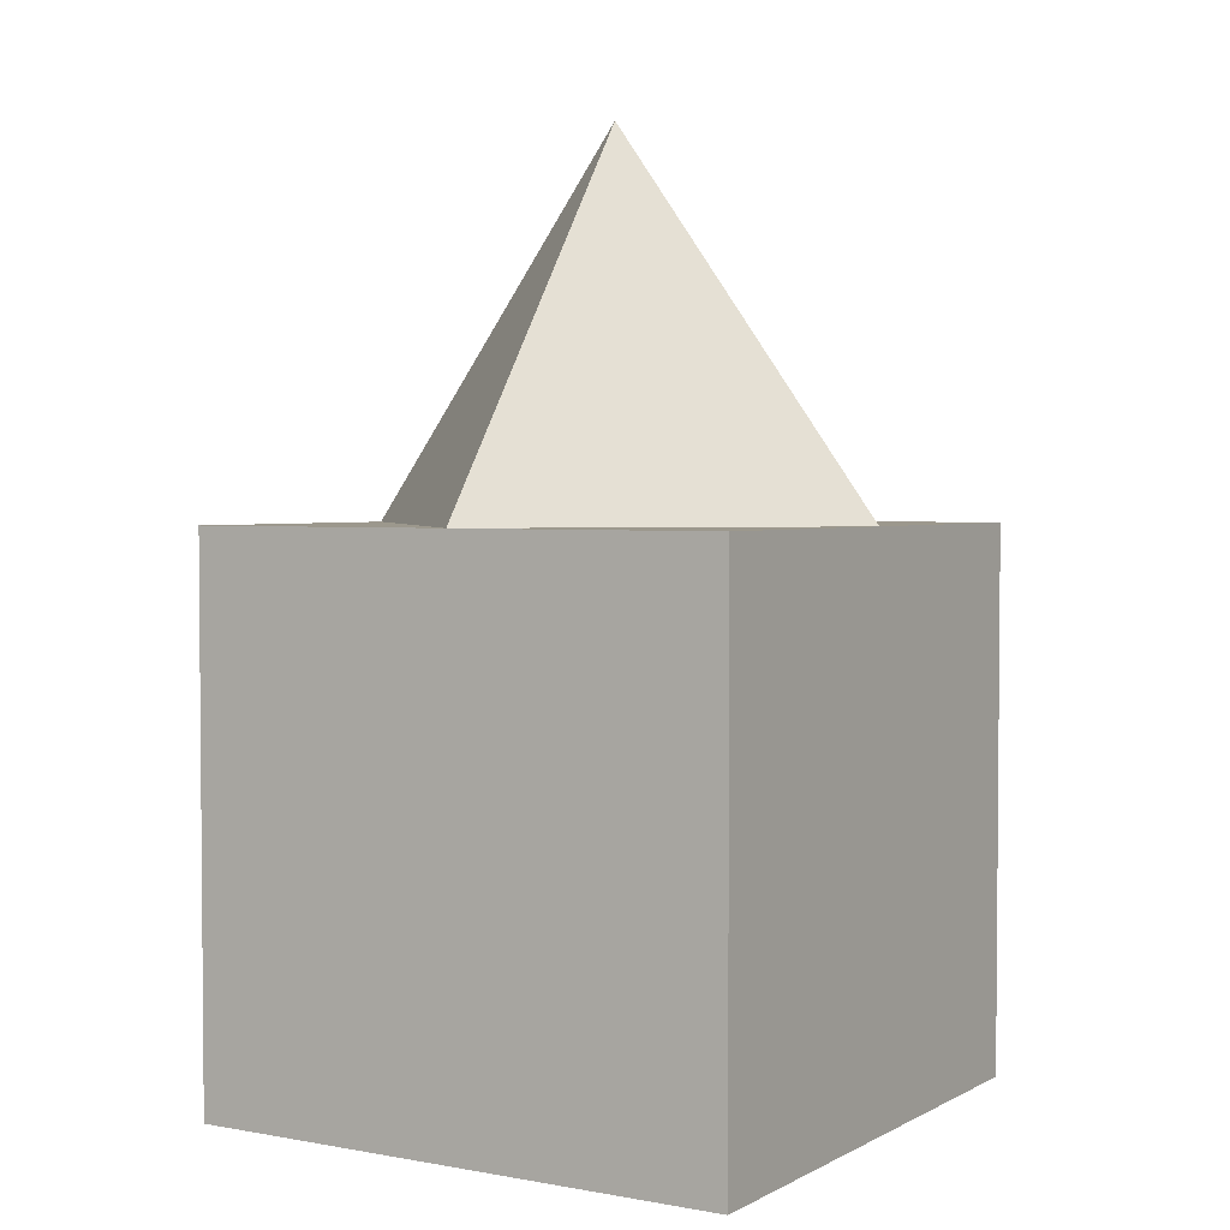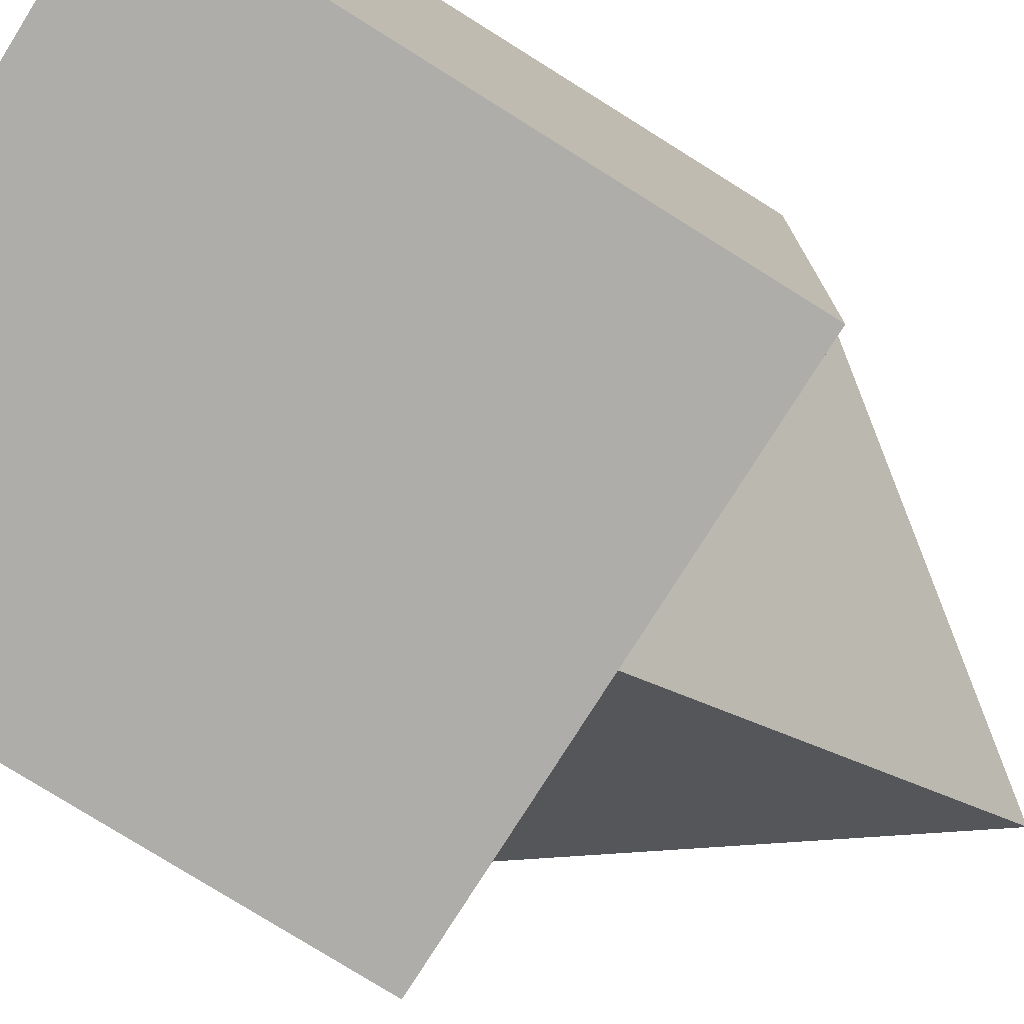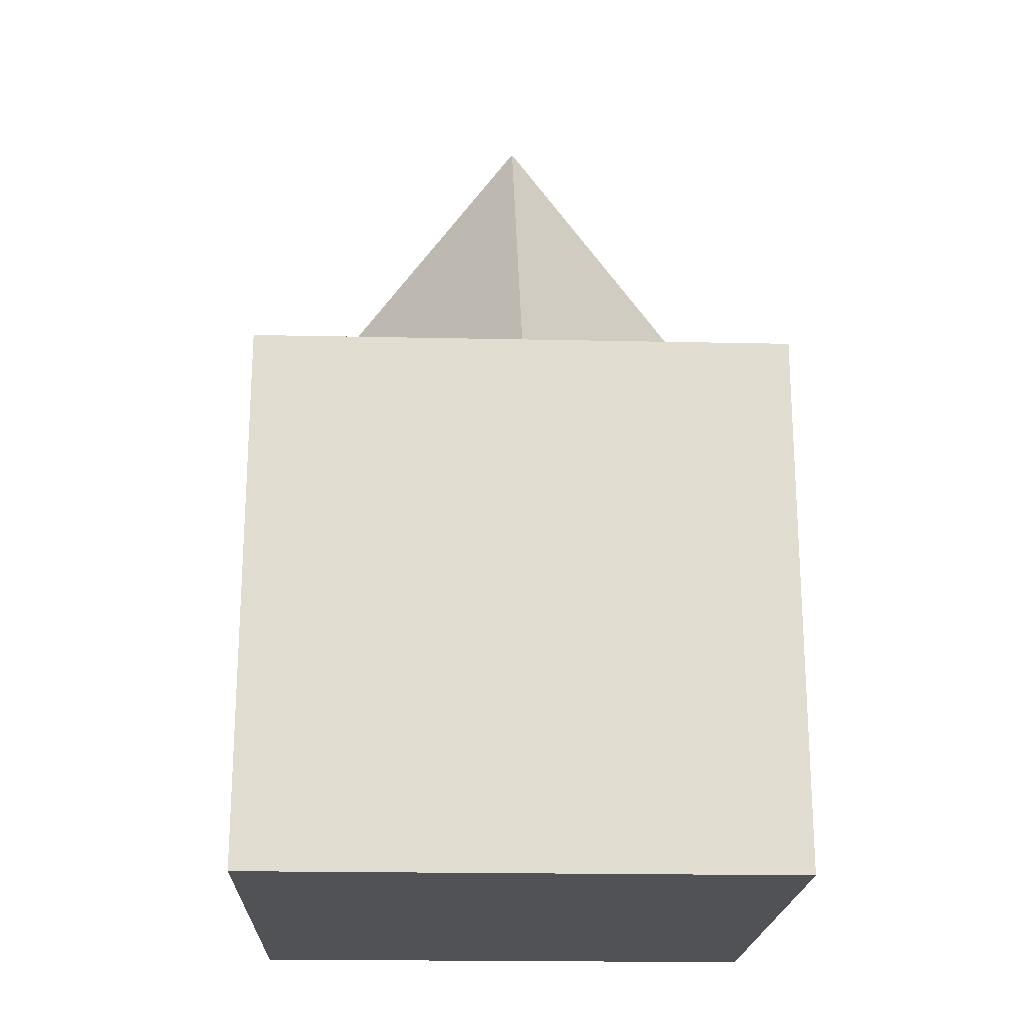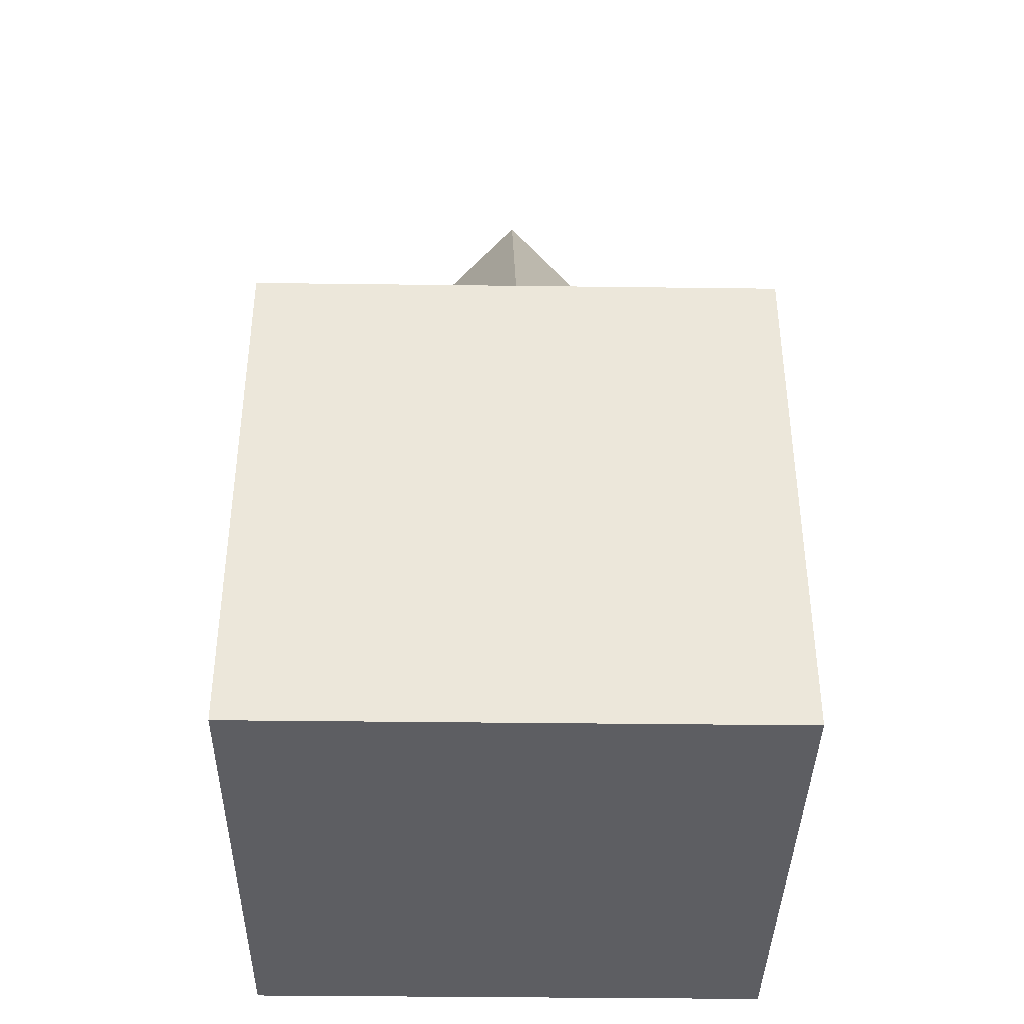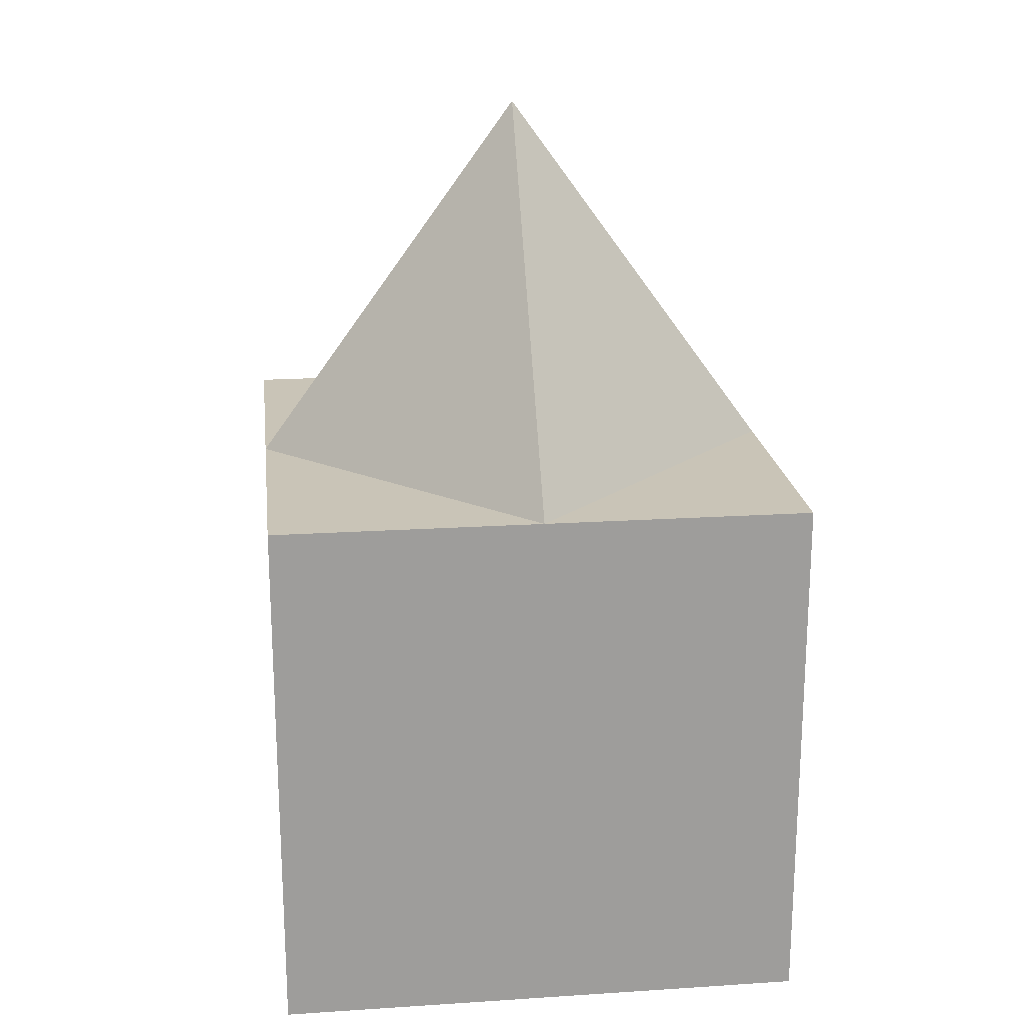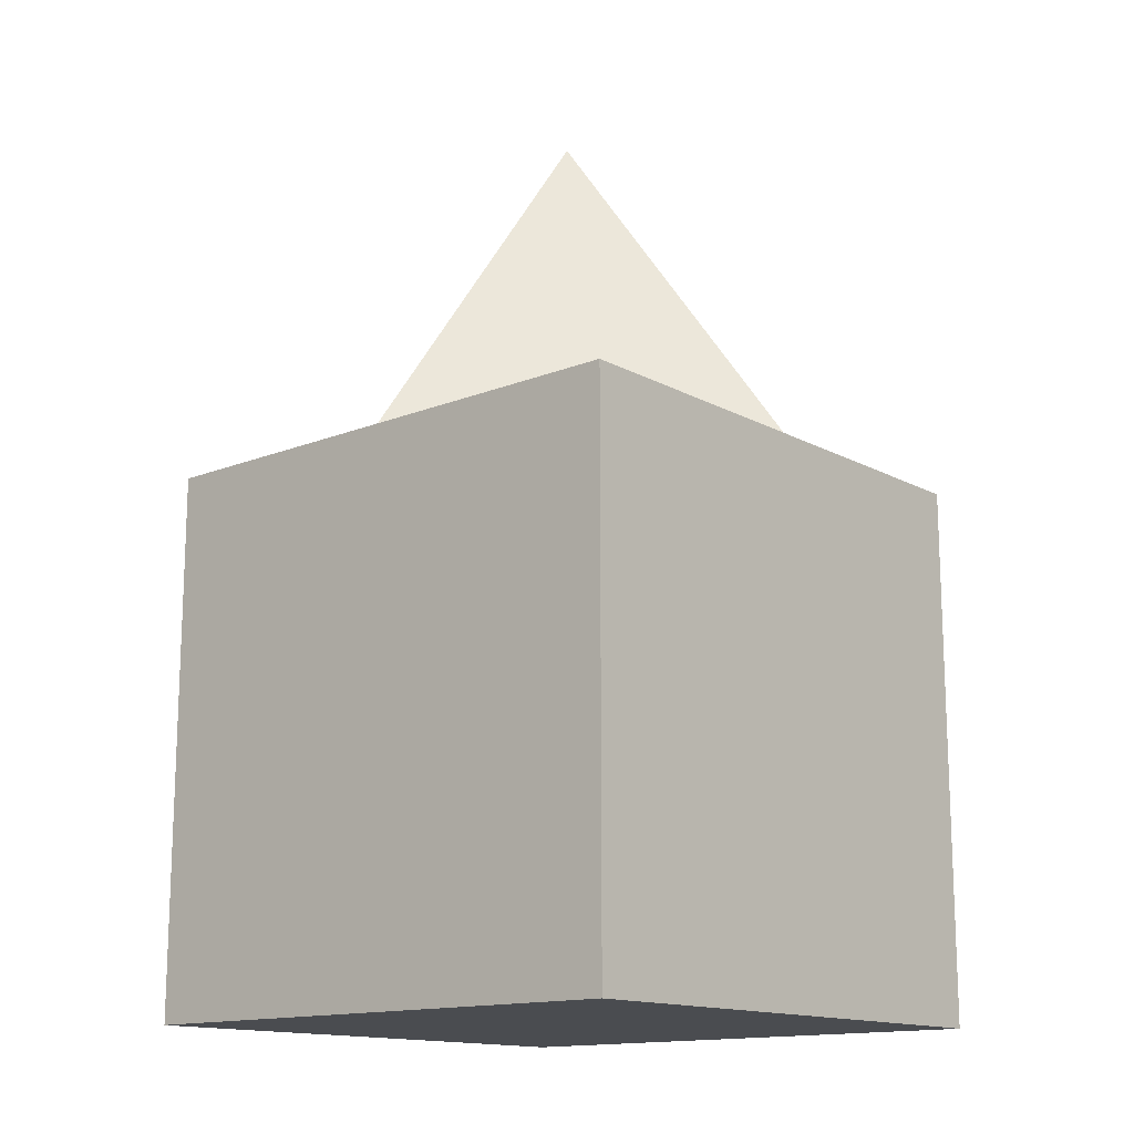
<metadata>
{"format":"obj","ext":"obj","renderer":"f3d","projection":"perspective","resolution":1024,"background":"white","views":[{"elev":3.0,"azim":32.5,"up":"+Y"},{"elev":-78.1,"azim":58.0,"up":"+Z"},{"elev":-20.6,"azim":-91.2,"up":"+Y"},{"elev":-38.9,"azim":90.1,"up":"+Y"},{"elev":19.9,"azim":-95.8,"up":"+Y"},{"elev":-14.7,"azim":41.8,"up":"+Y"}]}
</metadata>
<code>
o HOUSE_立方体.001
v 22.44 0 3.381
v 22.44 8 3.381
v 22.58 0 11.38
v 22.58 8 11.38
v 14.44 0 3.52
v 14.44 8 3.52
v 14.58 0 11.52
v 14.58 8 11.52
v 18.58 0 11.45
v 18.58 8 11.45
v 18.44 0 3.451
v 18.44 8 3.451
v 22.51 0 7.38
v 22.51 8 7.38
v 14.51 0 7.52
v 14.51 8 7.52
v 18.51 13.49 7.45
v 18.51 0 7.45
f 14 3 13
f 10 7 9
f 16 5 15
f 12 1 11
f 15 11 18
f 14 12 17
f 16 12 6
f 18 1 13
f 6 11 5
f 4 9 3
f 9 13 3
f 10 16 8
f 10 14 17
f 7 18 9
f 8 15 7
f 2 13 1
f 14 4 3
f 10 8 7
f 16 6 5
f 12 2 1
f 15 5 11
f 14 2 12
f 16 17 12
f 18 11 1
f 6 12 11
f 4 10 9
f 9 18 13
f 10 17 16
f 10 4 14
f 7 15 18
f 8 16 15
f 2 14 13

</code>
